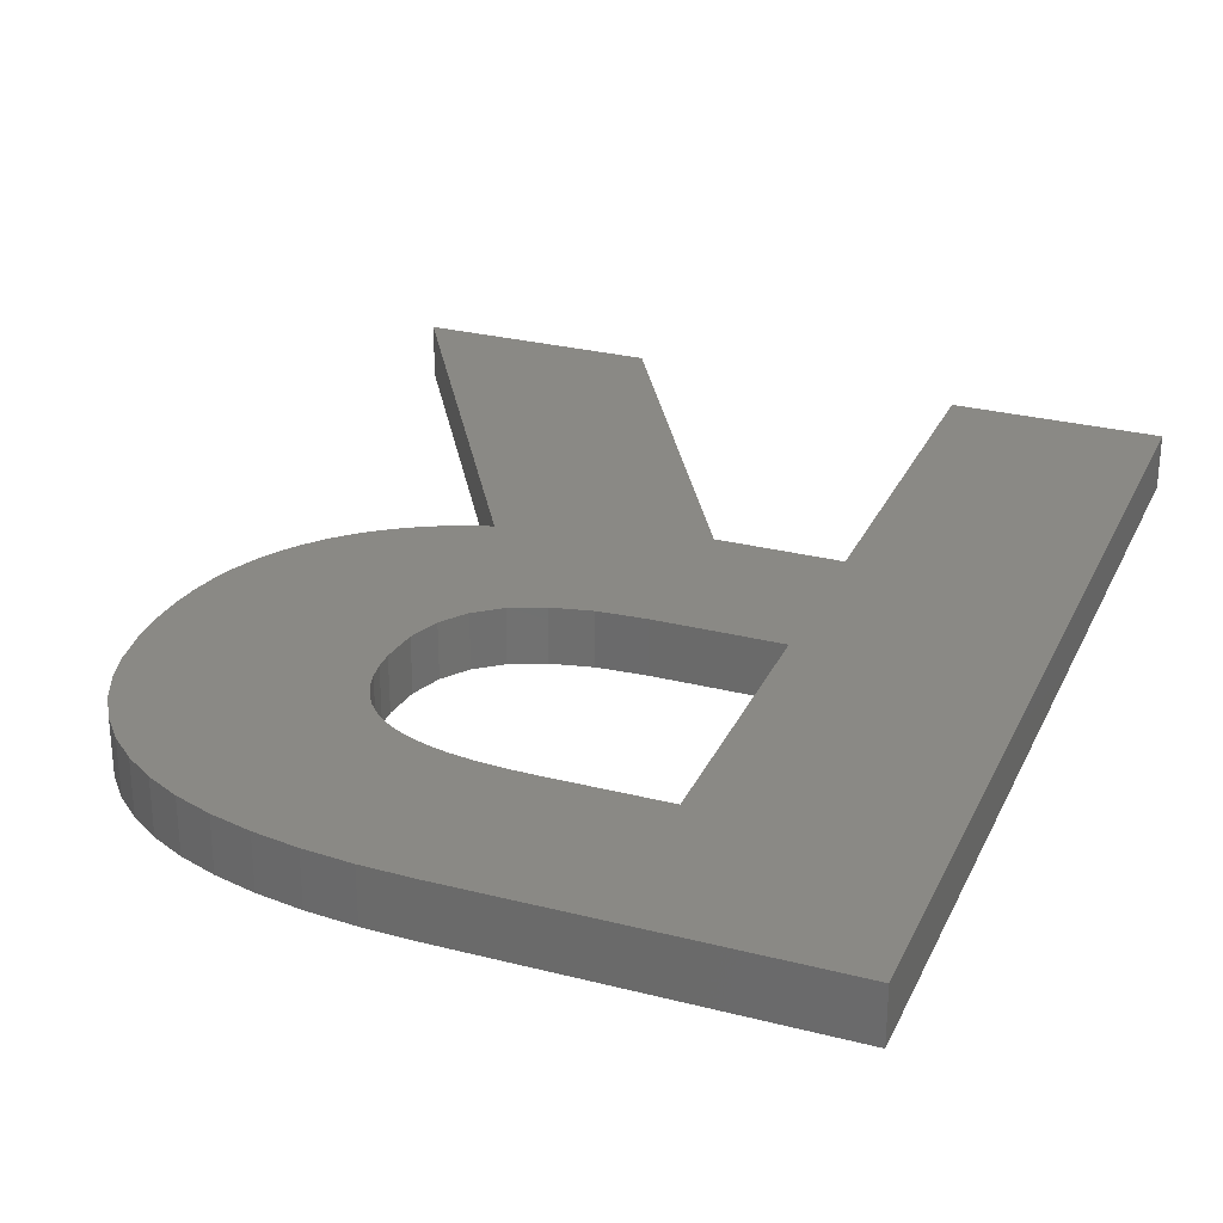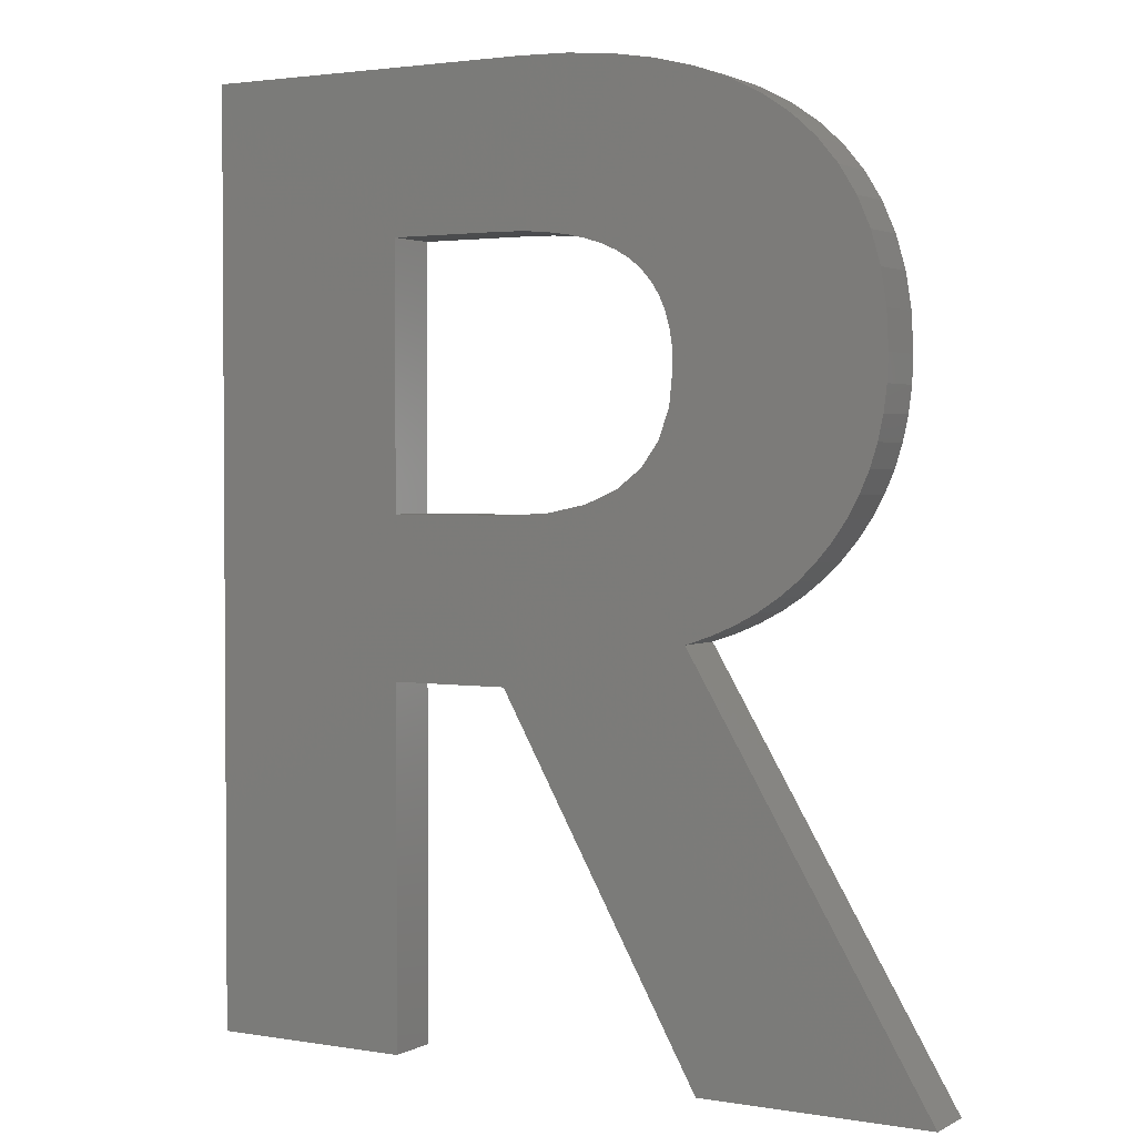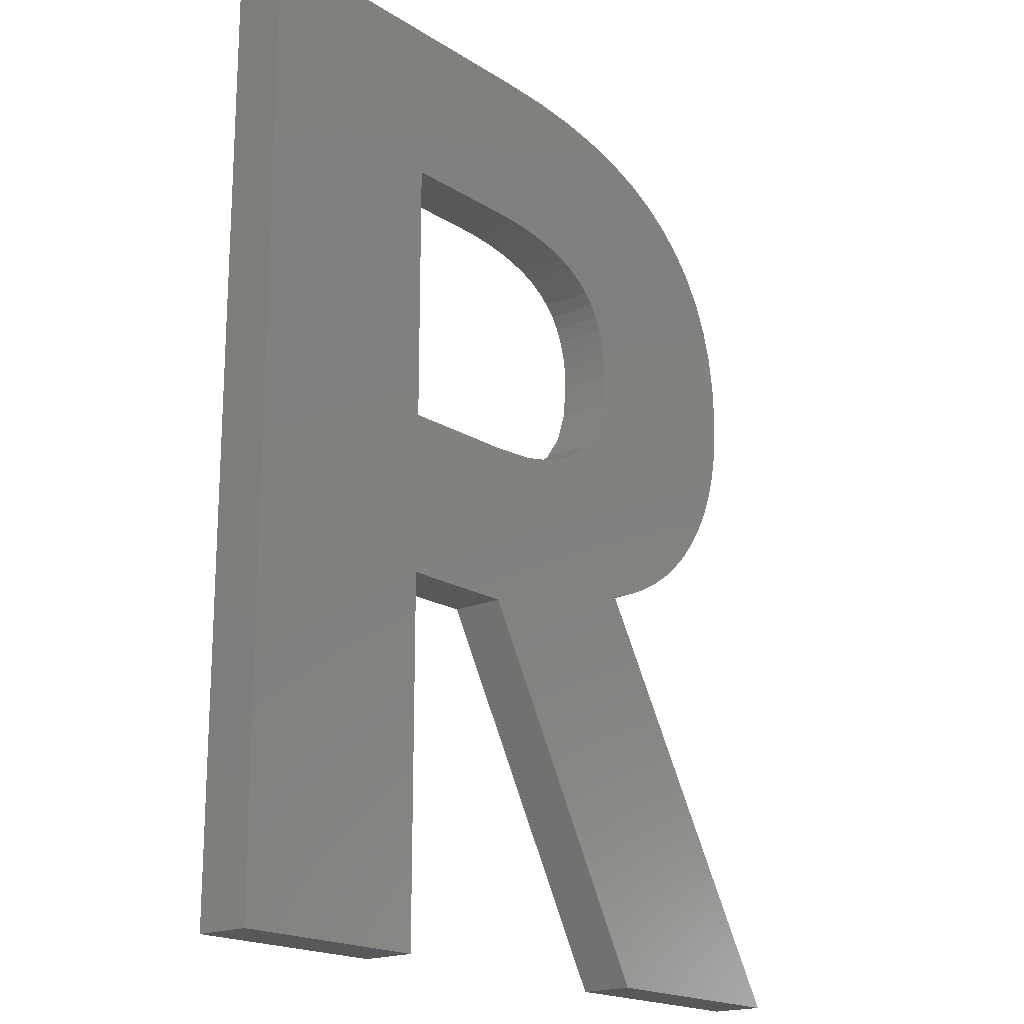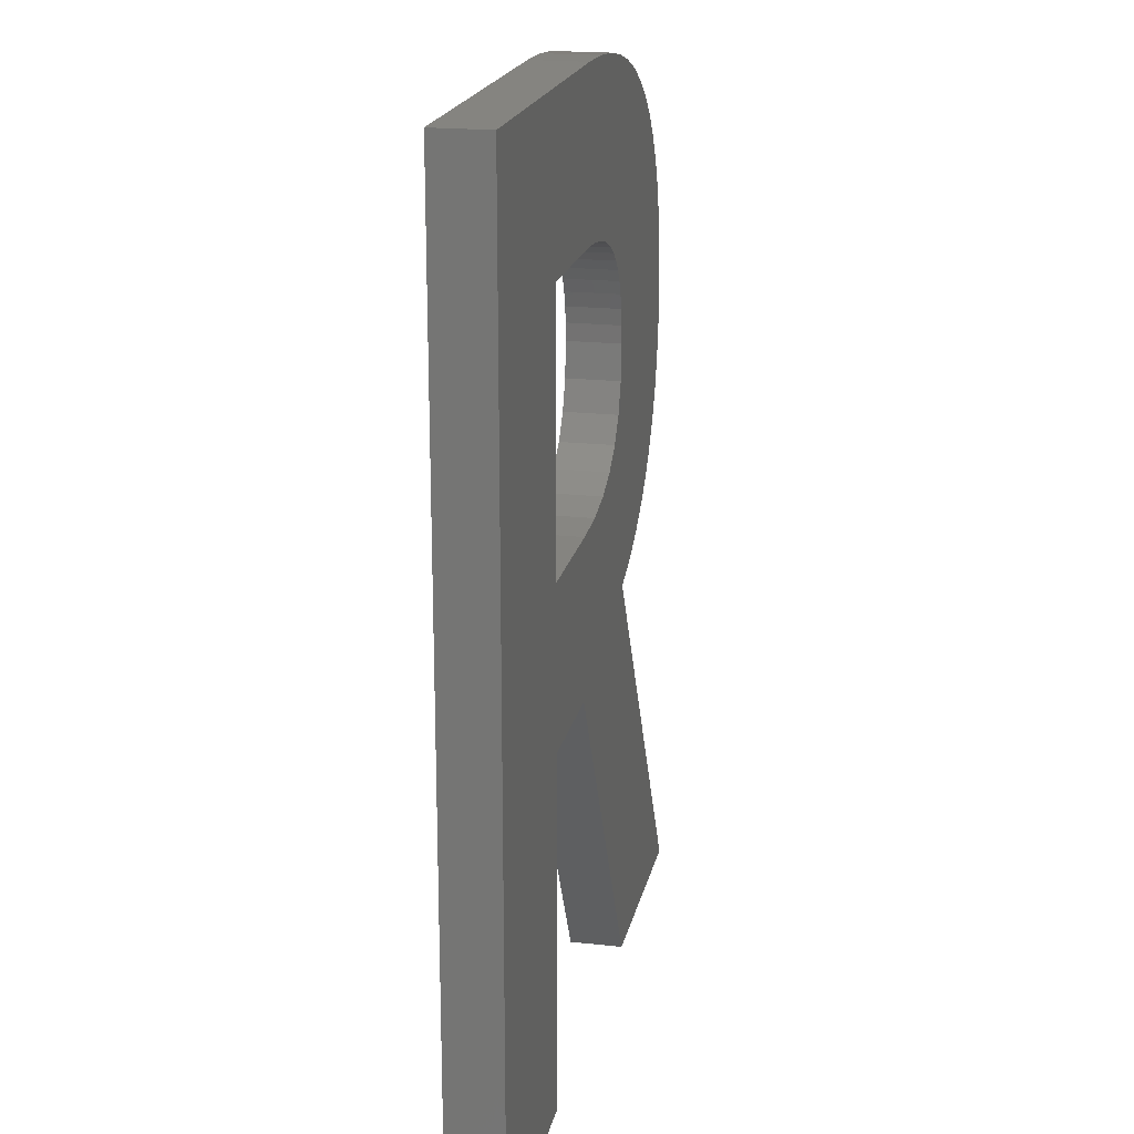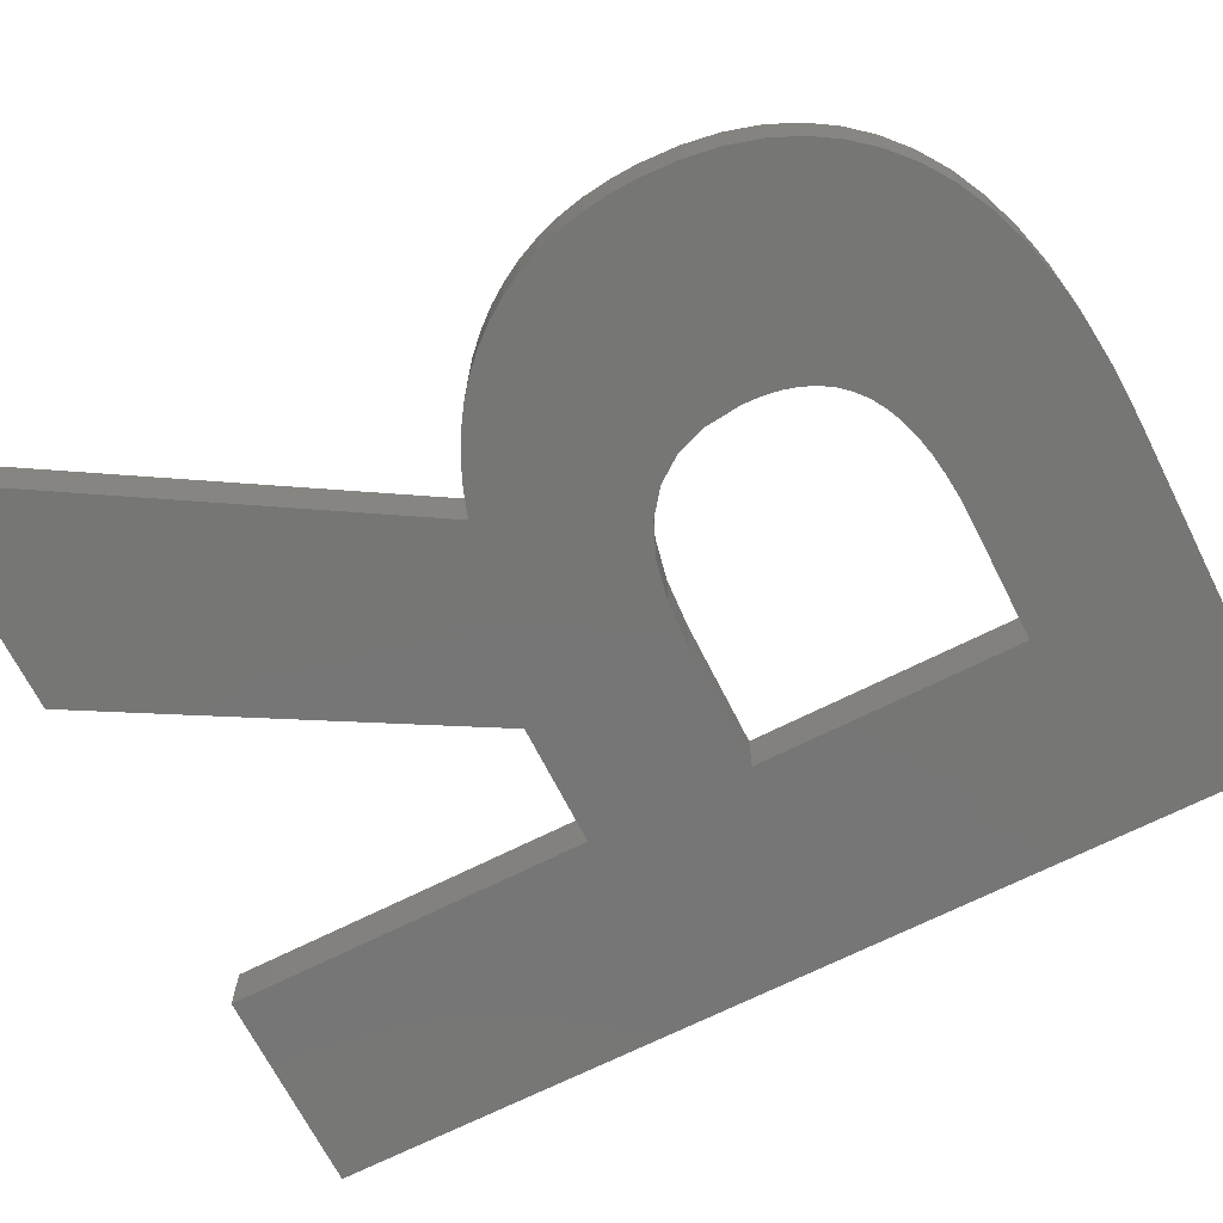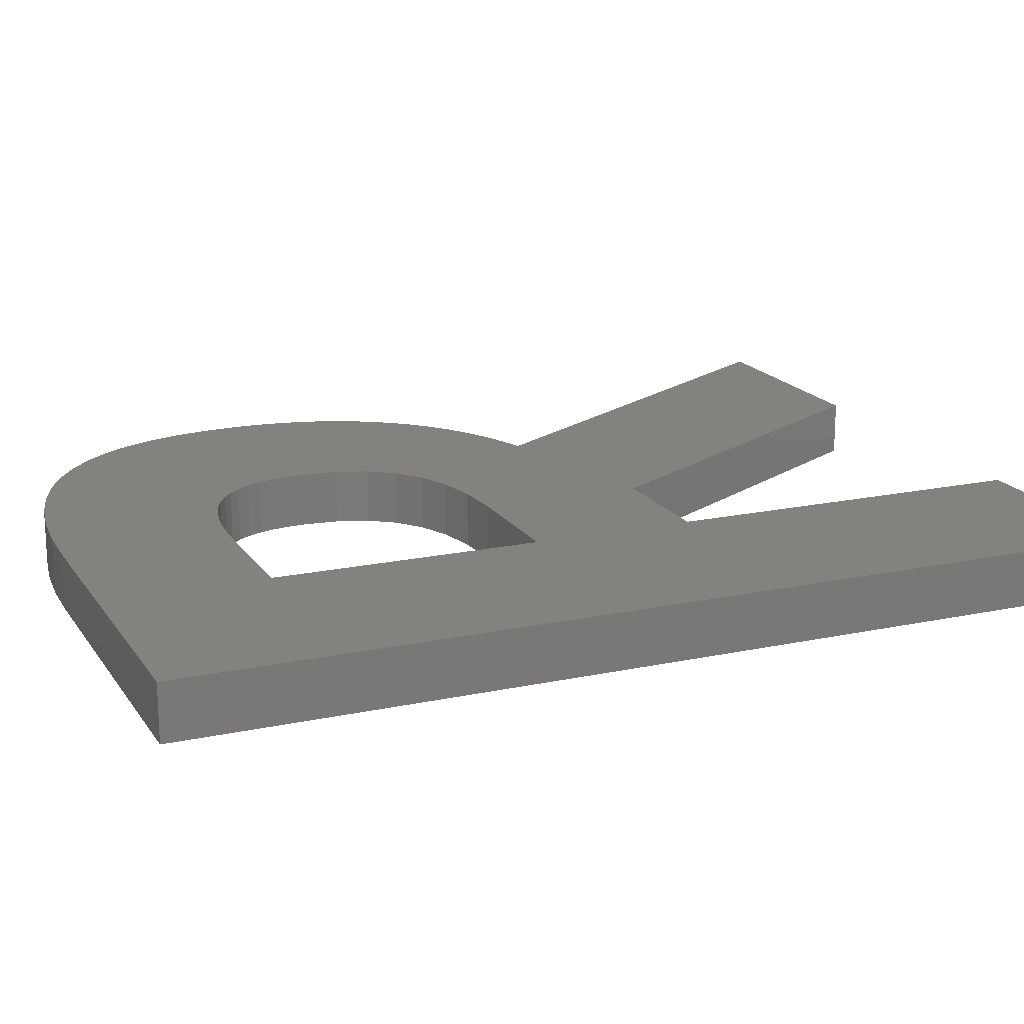
<metadata>
{"format":"stl","ext":"stl","renderer":"f3d","projection":"perspective","resolution":1024,"background":"white","views":[{"elev":28.2,"azim":-158.9,"up":"+Z"},{"elev":2.3,"azim":30.5,"up":"+Y"},{"elev":-18.7,"azim":-50.1,"up":"+Y"},{"elev":19.6,"azim":-78.2,"up":"+Y"},{"elev":-68.7,"azim":116.8,"up":"+Z"},{"elev":17.6,"azim":-113.1,"up":"+Z"}]}
</metadata>
<code>
# stl→obj: 120 verts, 240 faces
v -5.967 -21.98 0
v -2.166 -15.35 0
v -2.166 -21.98 0
v -2.166 -12.4 0
v -5.967 -4.6 0
v 3.799 -21.98 0
v 3.58 -14.5 0
v 8.077 -21.98 0
v 0.06273 -15.35 0
v 3.282 -10.57 0
v 3.348 -9.909 0
v 3.083 -11.13 0
v 2.752 -11.58 0
v 2.288 -11.94 0
v 0.9627 -12.34 0
v 1.692 -12.19 0
v 0.1013 -12.4 0
v 7.175 -9.754 0
v 7.155 -10.25 0
v 7.097 -10.72 0
v 3.332 -9.576 0
v 7 -11.17 0
v 7.14 -9.064 0
v 6.863 -11.6 0
v 6.688 -12.01 0
v 3.283 -9.269 0
v 6.474 -12.39 0
v 7.037 -8.421 0
v 6.221 -12.76 0
v 6.865 -7.827 0
v 5.934 -13.09 0
v 5.617 -13.4 0
v 3.201 -8.988 0
v 5.269 -13.68 0
v 6.624 -7.28 0
v 4.892 -13.93 0
v 4.485 -14.15 0
v 3.087 -8.733 0
v 4.047 -14.34 0
v 6.314 -6.781 0
v 5.935 -6.33 0
v 2.941 -8.504 0
v 5.487 -5.927 0
v 4.97 -5.575 0
v 2.761 -8.301 0
v 4.383 -5.277 0
v 2.549 -8.124 0
v 3.725 -5.034 0
v 2.302 -7.972 0
v 2.998 -4.844 0
v 2.015 -7.843 0
v 2.201 -4.709 0
v 1.69 -7.738 0
v 1.325 -7.656 0
v 1.335 -4.627 0
v 0.9217 -7.598 0
v 0.4795 -7.562 0
v 0.3977 -4.6 0
v -0.001663 -7.551 0
v -2.166 -7.551 0
v 3.332 -9.576 1
v 7.175 -9.754 1
v 7.14 -9.064 1
v 3.348 -9.909 1
v 7.155 -10.25 1
v 3.283 -9.269 1
v 7.037 -8.421 1
v 6.865 -7.827 1
v 7.097 -10.72 1
v 3.282 -10.57 1
v 7 -11.17 1
v 3.201 -8.988 1
v 6.624 -7.28 1
v 6.863 -11.6 1
v 3.087 -8.733 1
v 6.314 -6.781 1
v 6.688 -12.01 1
v 5.935 -6.33 1
v 3.083 -11.13 1
v 6.474 -12.39 1
v 2.941 -8.504 1
v 5.487 -5.927 1
v 6.221 -12.76 1
v 4.97 -5.575 1
v 5.934 -13.09 1
v 5.617 -13.4 1
v 2.761 -8.301 1
v 4.383 -5.277 1
v 5.269 -13.68 1
v 2.549 -8.124 1
v 3.725 -5.034 1
v 2.752 -11.58 1
v 4.892 -13.93 1
v 2.302 -7.972 1
v 2.998 -4.844 1
v 2.015 -7.843 1
v 2.201 -4.709 1
v 1.69 -7.738 1
v 1.325 -7.656 1
v 1.335 -4.627 1
v 0.9217 -7.598 1
v 0.4795 -7.562 1
v 0.3977 -4.6 1
v -0.001663 -7.551 1
v -2.166 -7.551 1
v -5.967 -4.6 1
v -2.166 -12.4 1
v -5.967 -21.98 1
v -2.166 -15.35 1
v -2.166 -21.98 1
v 3.58 -14.5 1
v 3.799 -21.98 1
v 8.077 -21.98 1
v 4.485 -14.15 1
v 4.047 -14.34 1
v 2.288 -11.94 1
v 1.692 -12.19 1
v 0.9627 -12.34 1
v 0.06273 -15.35 1
v 0.1013 -12.4 1
f 1 2 3
f 2 1 4
f 5 4 1
f 6 7 8
f 9 7 6
f 7 10 11
f 7 12 10
f 7 13 12
f 7 14 13
f 15 7 9
f 7 16 14
f 7 15 16
f 15 9 17
f 4 9 2
f 9 4 17
f 11 18 19
f 11 19 20
f 21 18 11
f 11 20 22
f 18 21 23
f 11 22 24
f 11 24 25
f 26 23 21
f 11 25 27
f 23 26 28
f 11 27 29
f 28 26 30
f 11 29 31
f 11 31 32
f 33 30 26
f 11 32 34
f 30 33 35
f 11 34 36
f 11 36 37
f 38 35 33
f 11 37 39
f 35 38 40
f 11 39 7
f 40 38 41
f 42 41 38
f 41 42 43
f 43 42 44
f 45 44 42
f 44 45 46
f 47 46 45
f 46 47 48
f 49 48 47
f 48 49 50
f 51 50 49
f 50 51 52
f 53 52 51
f 54 52 53
f 52 54 55
f 56 55 54
f 57 55 56
f 57 58 55
f 59 58 57
f 60 58 59
f 60 5 58
f 4 5 60
f 61 62 63
f 62 64 65
f 66 63 67
f 62 61 64
f 66 67 68
f 65 64 69
f 69 70 71
f 72 68 73
f 71 70 74
f 75 73 76
f 74 70 77
f 75 76 78
f 70 69 64
f 79 80 70
f 81 78 82
f 80 79 83
f 81 82 84
f 83 79 85
f 85 79 86
f 87 84 88
f 86 79 89
f 90 88 91
f 92 89 79
f 89 92 93
f 77 70 80
f 63 66 61
f 68 72 66
f 73 75 72
f 94 91 95
f 78 81 75
f 84 87 81
f 88 90 87
f 91 94 90
f 96 95 97
f 95 96 94
f 97 98 96
f 99 97 100
f 97 99 98
f 100 101 99
f 100 102 101
f 103 102 100
f 103 104 102
f 103 105 104
f 106 107 105
f 108 107 106
f 106 105 103
f 107 108 109
f 109 108 110
f 111 112 113
f 93 92 114
f 114 92 115
f 116 115 92
f 115 116 111
f 117 111 116
f 118 111 117
f 111 118 119
f 119 118 120
f 111 119 112
f 107 119 120
f 119 107 109
f 2 119 109
f 119 2 9
f 6 119 9
f 119 6 112
f 6 113 112
f 113 6 8
f 113 7 111
f 7 113 8
f 7 115 111
f 115 7 39
f 39 114 115
f 114 39 37
f 37 93 114
f 93 37 36
f 36 89 93
f 89 36 34
f 34 86 89
f 86 34 32
f 32 85 86
f 85 32 31
f 85 29 83
f 29 85 31
f 83 27 80
f 27 83 29
f 80 25 77
f 25 80 27
f 77 24 74
f 24 77 25
f 74 22 71
f 22 74 24
f 71 20 69
f 20 71 22
f 69 19 65
f 19 69 20
f 65 18 62
f 18 65 19
f 62 23 63
f 23 62 18
f 63 28 67
f 28 63 23
f 67 30 68
f 30 67 28
f 68 35 73
f 35 68 30
f 73 40 76
f 40 73 35
f 76 41 78
f 41 76 40
f 41 82 78
f 82 41 43
f 43 84 82
f 84 43 44
f 44 88 84
f 88 44 46
f 46 91 88
f 91 46 48
f 48 95 91
f 95 48 50
f 50 97 95
f 97 50 52
f 52 100 97
f 100 52 55
f 55 103 100
f 103 55 58
f 58 106 103
f 106 58 5
f 1 106 5
f 106 1 108
f 1 110 108
f 110 1 3
f 110 2 109
f 2 110 3
f 107 60 105
f 60 107 4
f 60 104 105
f 104 60 59
f 59 102 104
f 102 59 57
f 57 101 102
f 101 57 56
f 56 99 101
f 99 56 54
f 54 98 99
f 98 54 53
f 53 96 98
f 96 53 51
f 51 94 96
f 94 51 49
f 49 90 94
f 90 49 47
f 47 87 90
f 87 47 45
f 42 87 45
f 87 42 81
f 38 81 42
f 81 38 75
f 33 75 38
f 75 33 72
f 26 72 33
f 72 26 66
f 21 66 26
f 66 21 61
f 11 61 21
f 61 11 64
f 10 64 11
f 64 10 70
f 12 70 10
f 70 12 79
f 13 79 12
f 79 13 92
f 13 116 92
f 116 13 14
f 14 117 116
f 117 14 16
f 16 118 117
f 118 16 15
f 15 120 118
f 120 15 17
f 17 107 120
f 107 17 4

</code>
